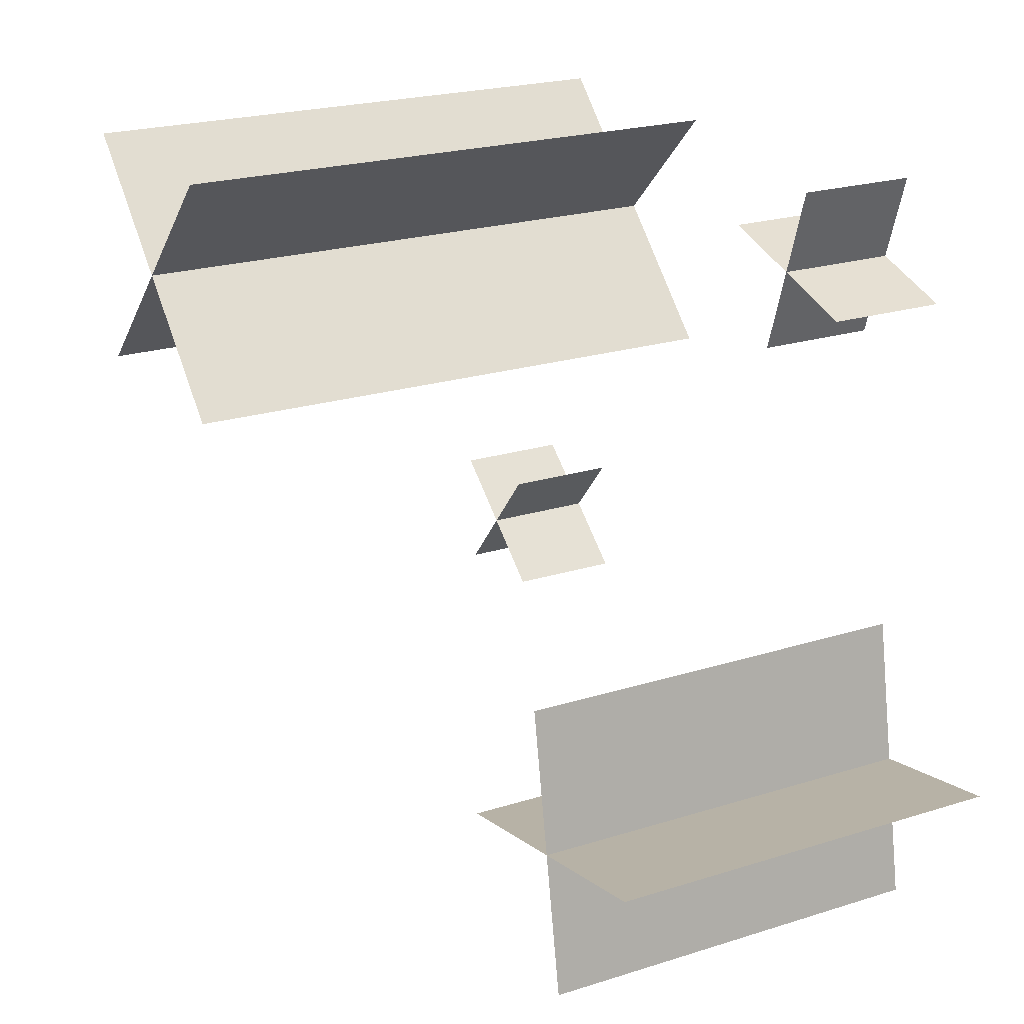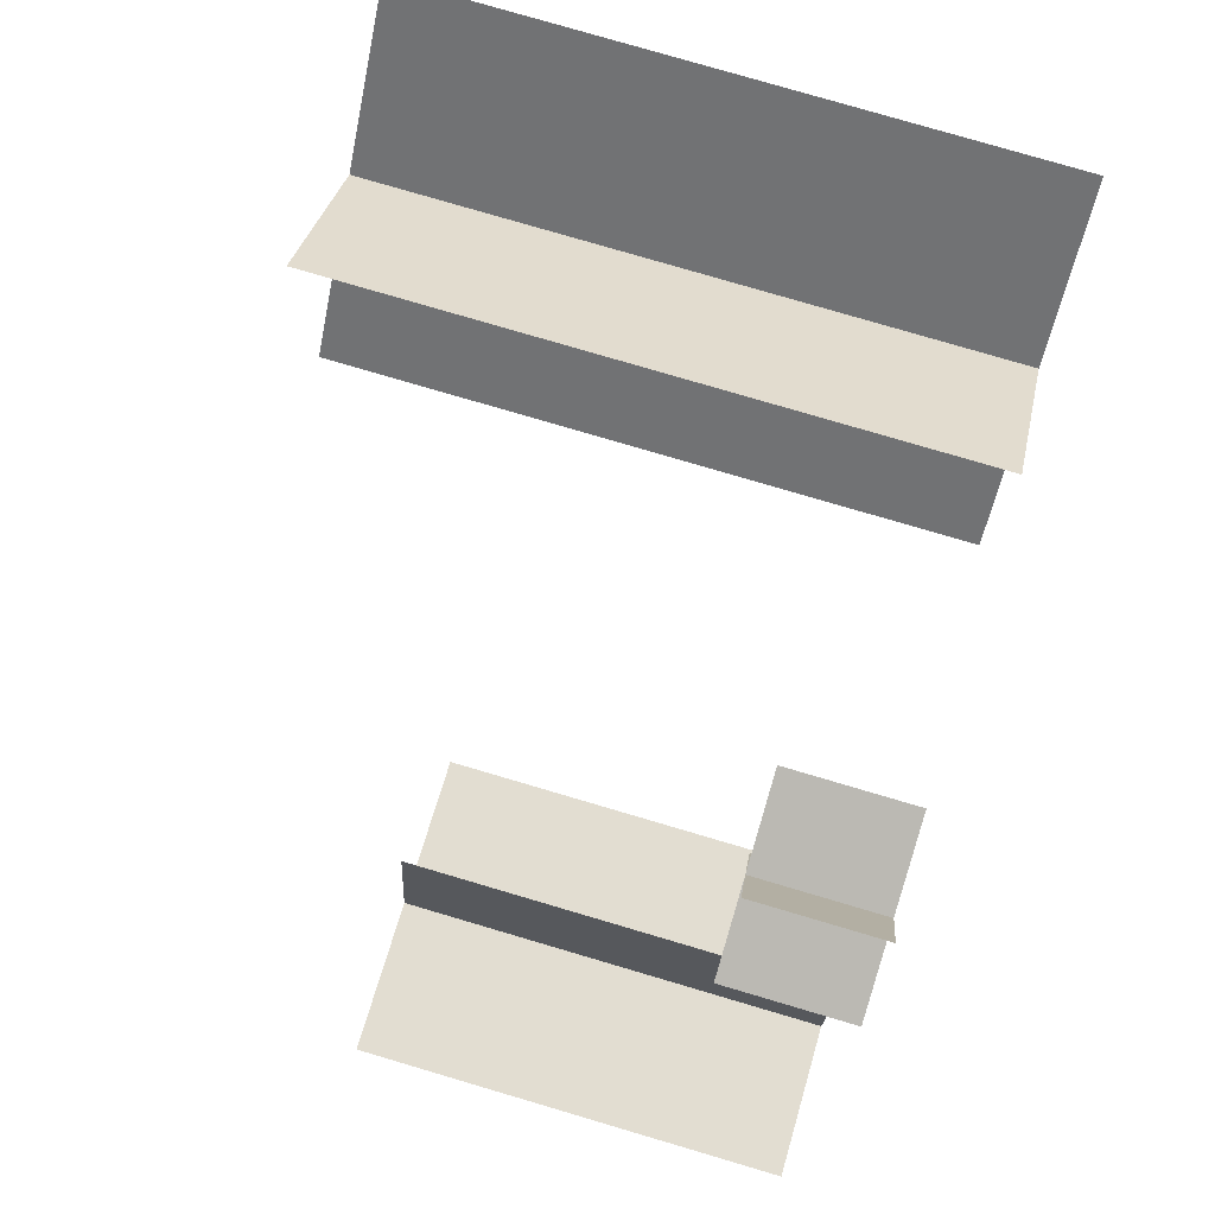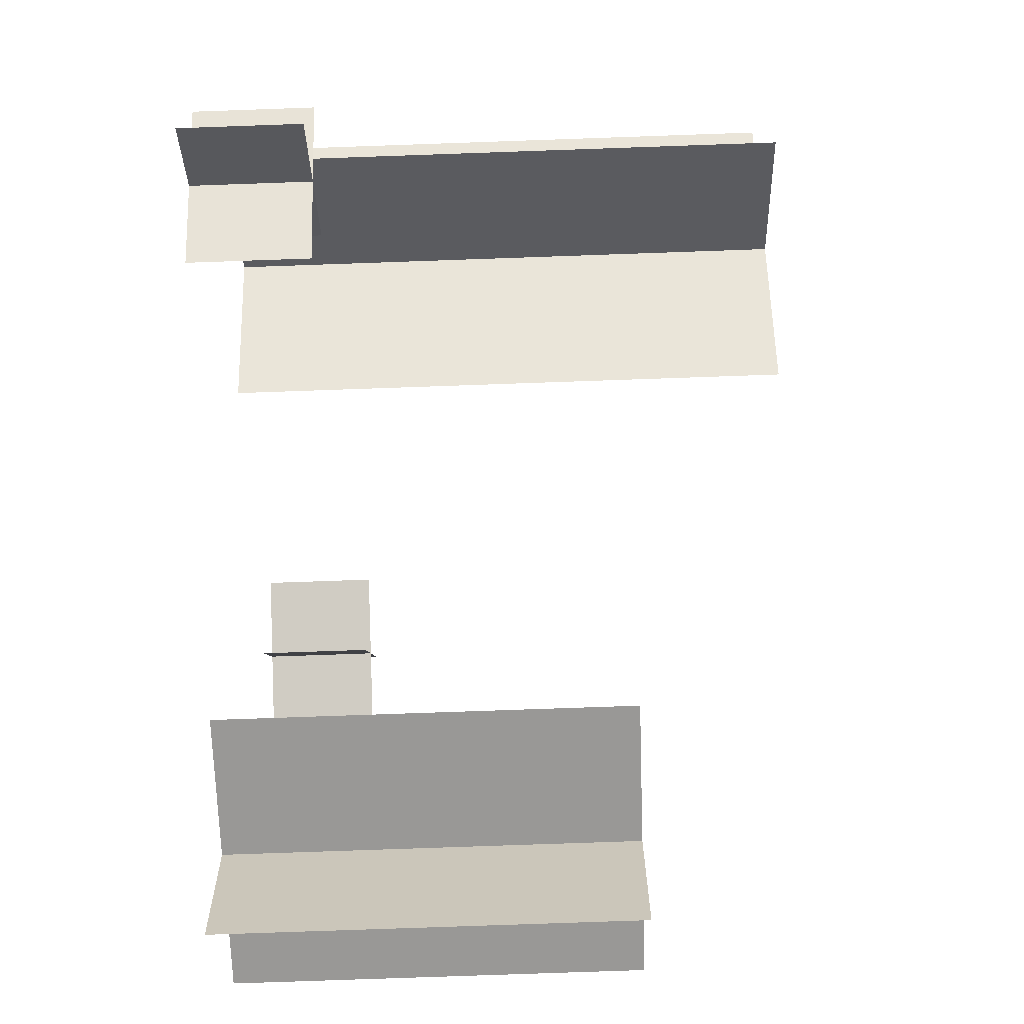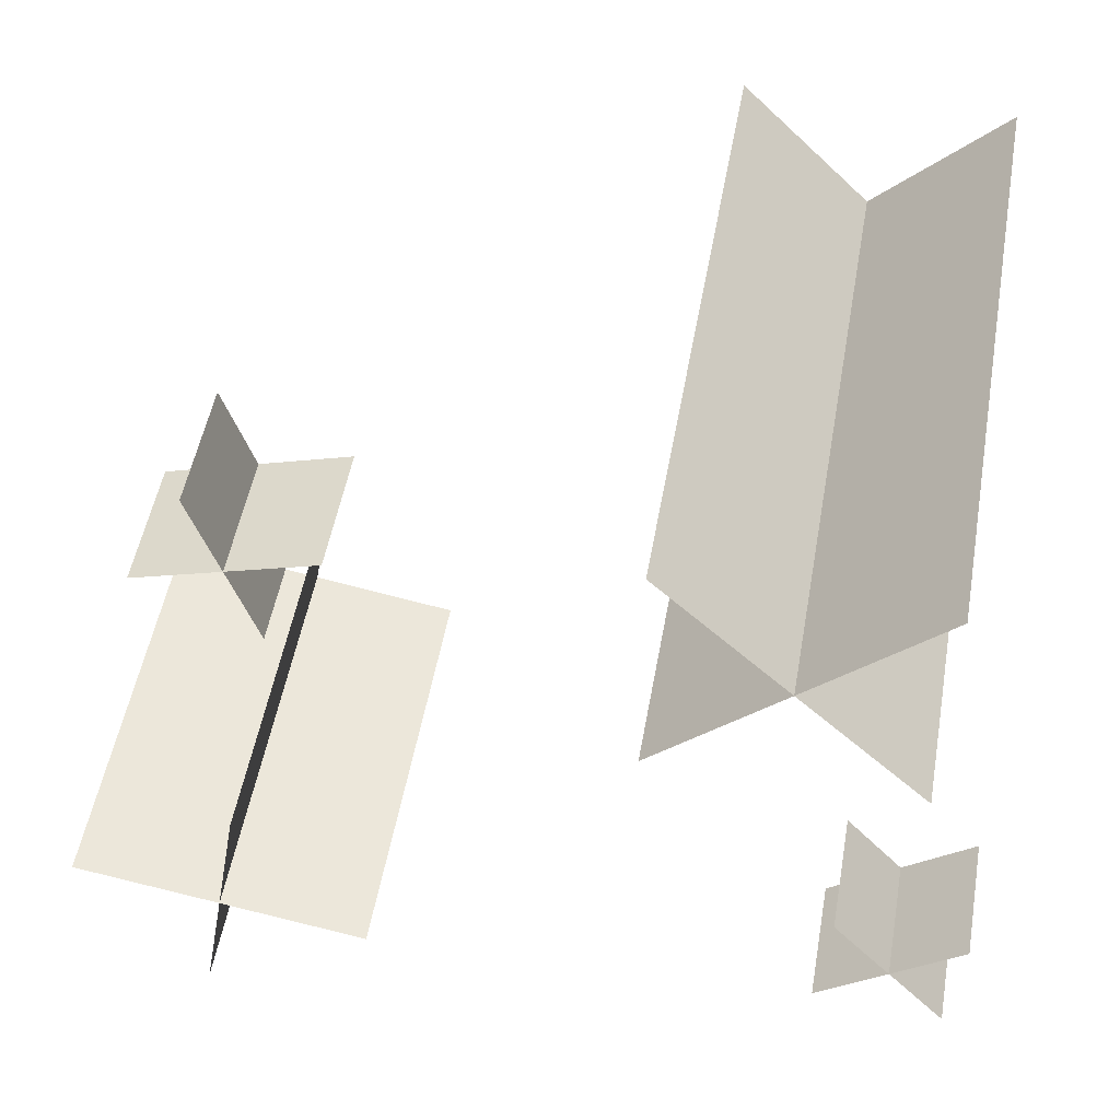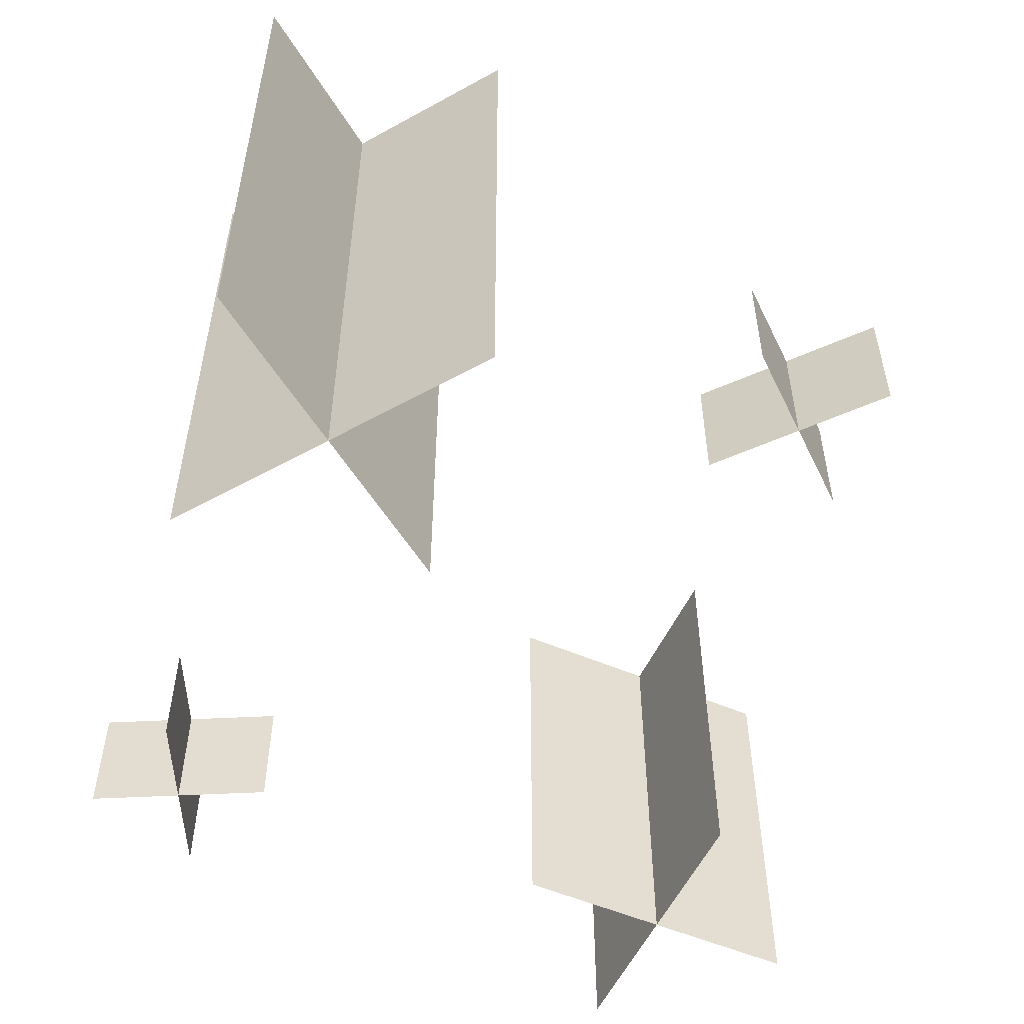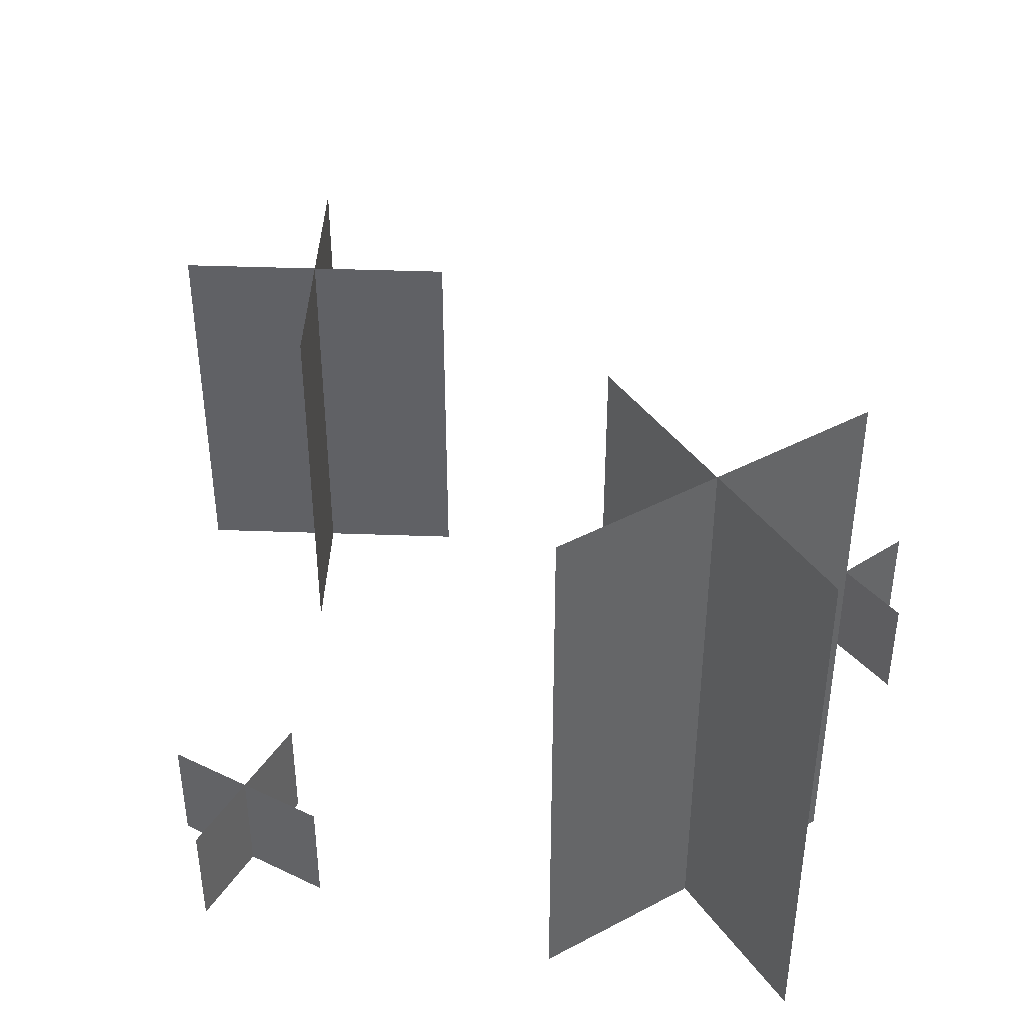
<metadata>
{"format":"obj","ext":"obj","renderer":"f3d","projection":"perspective","resolution":1024,"background":"white","views":[{"elev":22.2,"azim":-118.7,"up":"+Z"},{"elev":78.8,"azim":-73.6,"up":"+Z"},{"elev":-78.5,"azim":92.0,"up":"+Z"},{"elev":51.1,"azim":10.0,"up":"+Z"},{"elev":-53.8,"azim":75.5,"up":"+Y"},{"elev":41.6,"azim":12.5,"up":"+Y"}]}
</metadata>
<code>
o cube_1
v 0.8826 0.625 0.8201
v 0.6174 0.625 0.5549
v 0.8826 0 0.8201
v 0.6174 0 0.5549
v 0.6174 0.625 0.5549
v 0.8826 0.625 0.8201
v 0.6174 0 0.5549
v 0.8826 0 0.8201
f 4 7 5 2
f 3 4 2 1
f 8 3 1 6
f 7 8 6 5
f 6 1 2 5
f 7 4 3 8
o cube_2
v 0.6174 0.625 0.8201
v 0.8826 0.625 0.5549
v 0.6174 0 0.8201
v 0.8826 0 0.5549
v 0.8826 0.625 0.5549
v 0.6174 0.625 0.8201
v 0.8826 0 0.5549
v 0.6174 0 0.8201
f 12 15 13 10
f 11 12 10 9
f 16 11 9 14
f 15 16 14 13
f 14 9 10 13
f 15 12 11 16
o cube_3
v 0.2146 0.4375 0.3414
v 0.1604 0.4375 0.03362
v 0.2146 0 0.3414
v 0.1604 0 0.03362
v 0.1604 0.4375 0.03362
v 0.2146 0.4375 0.3414
v 0.1604 0 0.03362
v 0.2146 0 0.3414
f 20 23 21 18
f 19 20 18 17
f 24 19 17 22
f 23 24 22 21
f 22 17 18 21
f 23 20 19 24
o cube_4
v 0.03362 0.4375 0.2146
v 0.3414 0.4375 0.1604
v 0.03362 0 0.2146
v 0.3414 0 0.1604
v 0.3414 0.4375 0.1604
v 0.03362 0.4375 0.2146
v 0.3414 0 0.1604
v 0.03362 0 0.2146
f 28 31 29 26
f 27 28 26 25
f 32 27 25 30
f 31 32 30 29
f 30 25 26 29
f 31 28 27 32
o cube_5
v 0.9468 0.125 0.3103
v 0.8032 0.125 0.1897
v 0.9468 0 0.3103
v 0.8032 0 0.1897
v 0.8032 0.125 0.1897
v 0.9468 0.125 0.3103
v 0.8032 0 0.1897
v 0.9468 0 0.3103
f 36 39 37 34
f 35 36 34 33
f 40 35 33 38
f 39 40 38 37
f 38 33 34 37
f 39 36 35 40
o cube_6
v 0.8147 0.125 0.3218
v 0.9353 0.125 0.1782
v 0.8147 0 0.3218
v 0.9353 0 0.1782
v 0.9353 0.125 0.1782
v 0.8147 0.125 0.3218
v 0.9353 0 0.1782
v 0.8147 0 0.3218
f 44 47 45 42
f 43 44 42 41
f 48 43 41 46
f 47 48 46 45
f 46 41 42 45
f 47 44 43 48
o cube_7
v 0.3394 0.125 0.7782
v 0.1606 0.125 0.7218
v 0.3394 0 0.7782
v 0.1606 0 0.7218
v 0.1606 0.125 0.7218
v 0.3394 0.125 0.7782
v 0.1606 0 0.7218
v 0.3394 0 0.7782
f 52 55 53 50
f 51 52 50 49
f 56 51 49 54
f 55 56 54 53
f 54 49 50 53
f 55 52 51 56
o cube_8
v 0.2218 0.125 0.8394
v 0.2782 0.125 0.6606
v 0.2218 0 0.8394
v 0.2782 0 0.6606
v 0.2782 0.125 0.6606
v 0.2218 0.125 0.8394
v 0.2782 0 0.6606
v 0.2218 0 0.8394
f 60 63 61 58
f 59 60 58 57
f 64 59 57 62
f 63 64 62 61
f 62 57 58 61
f 63 60 59 64

</code>
